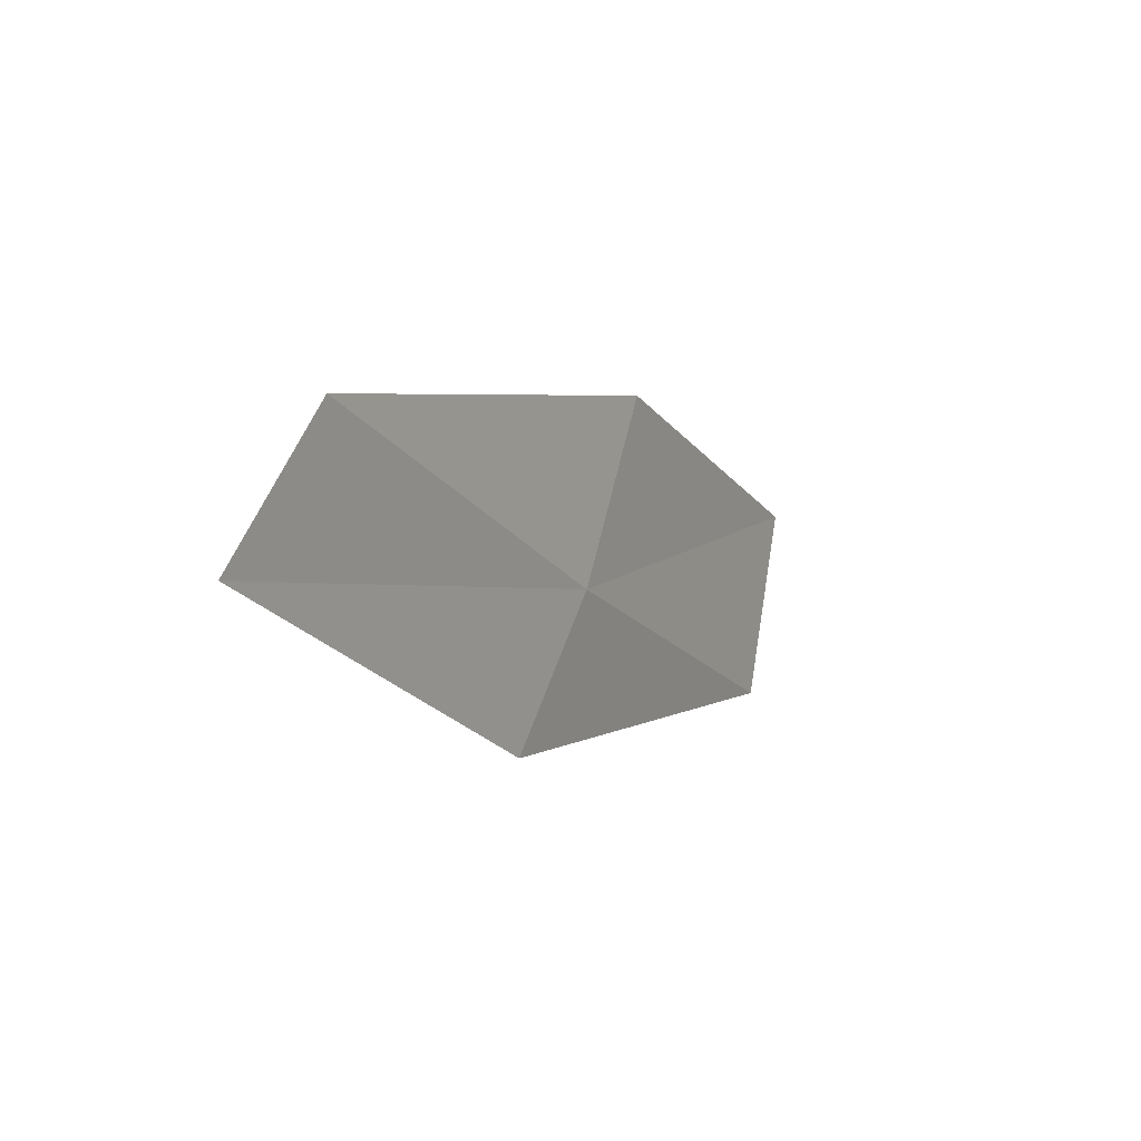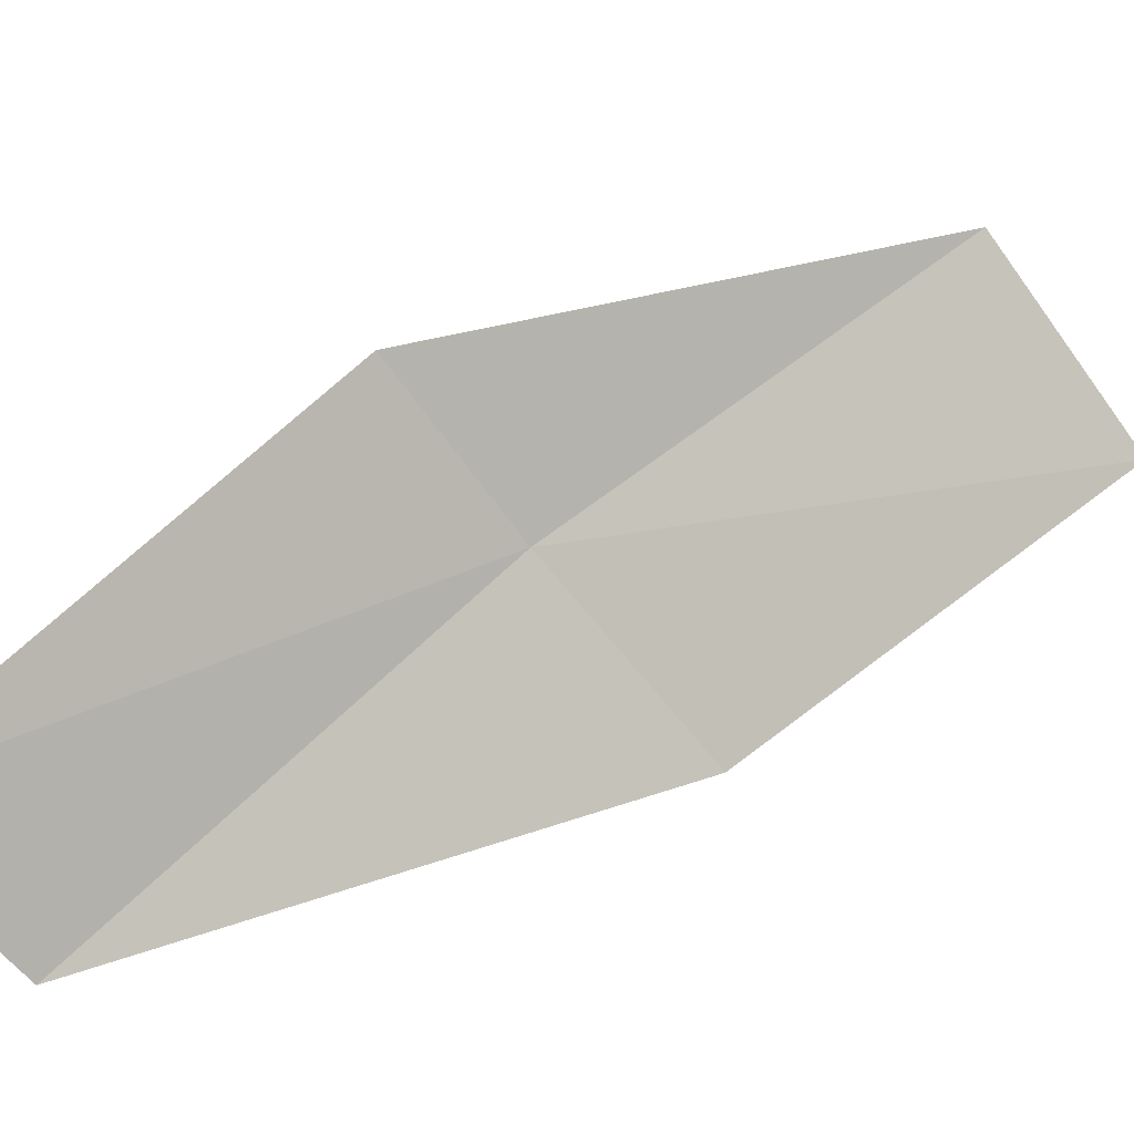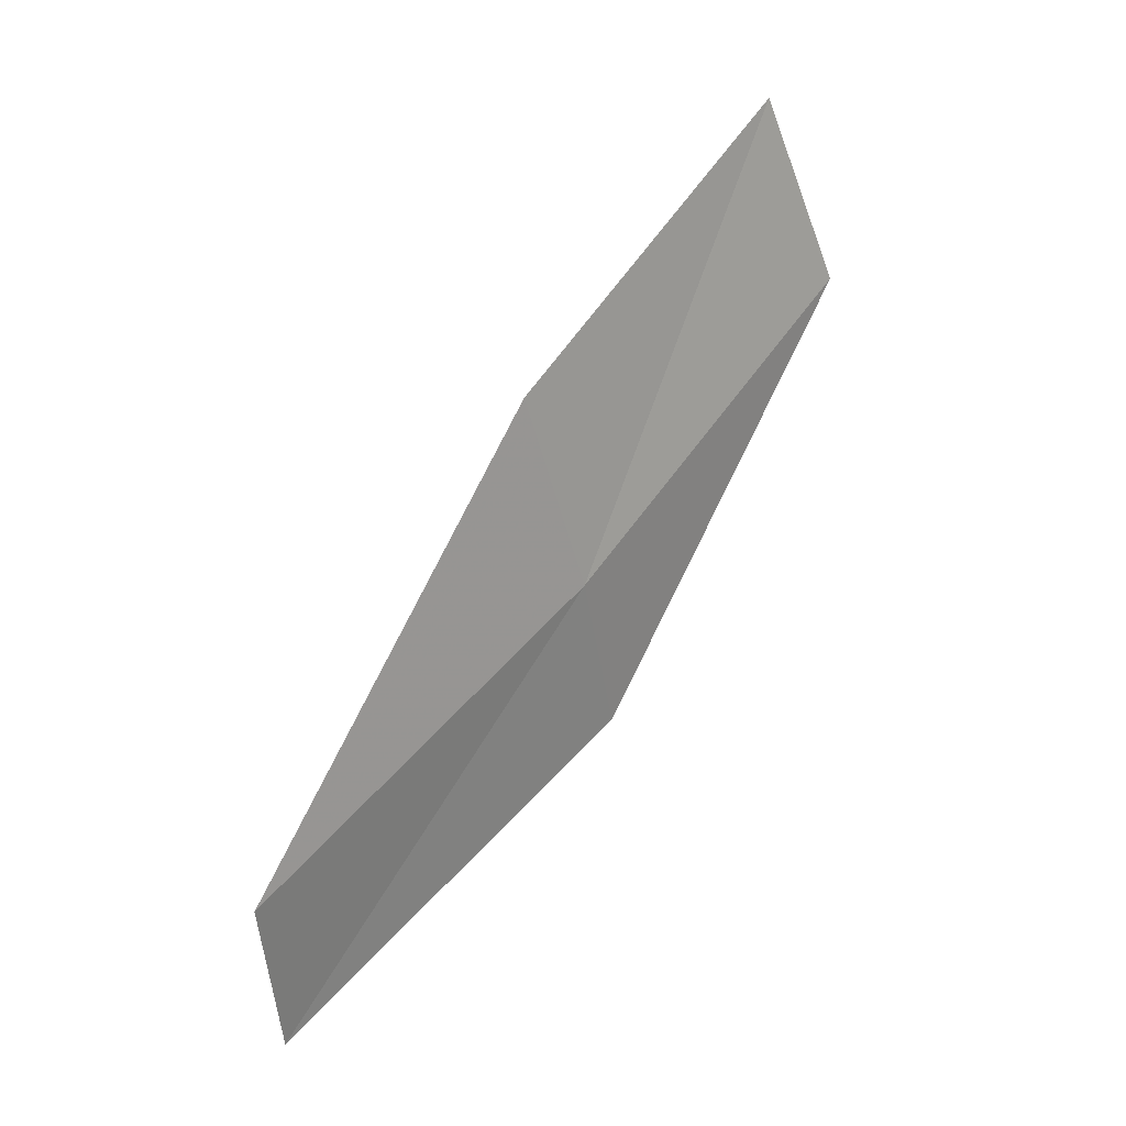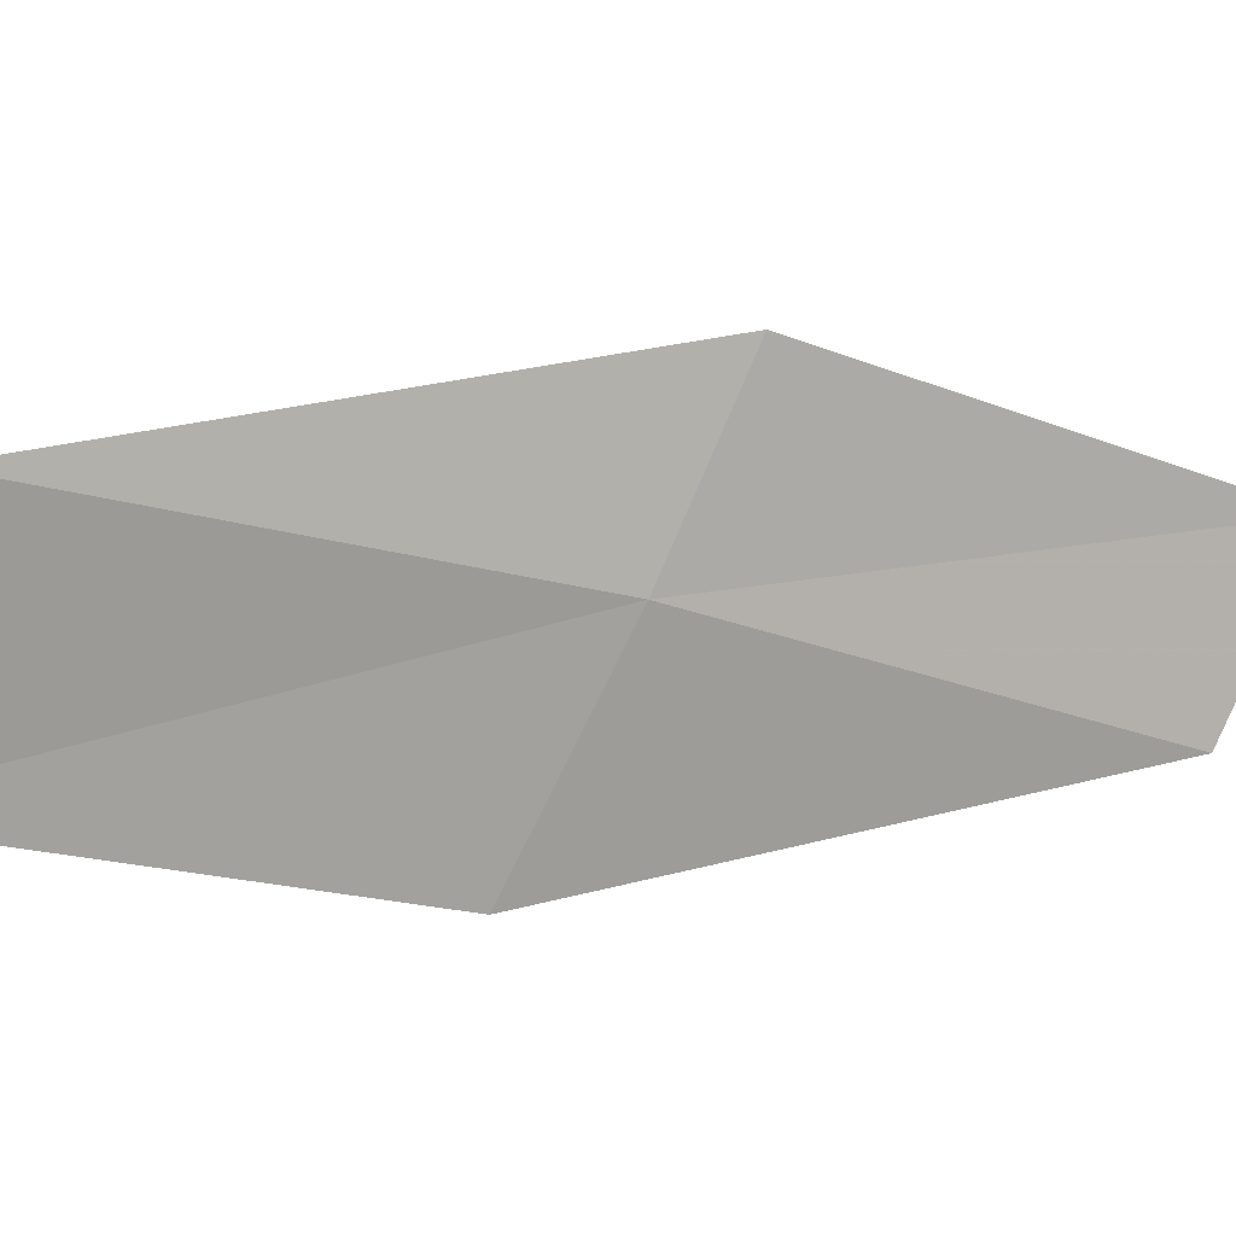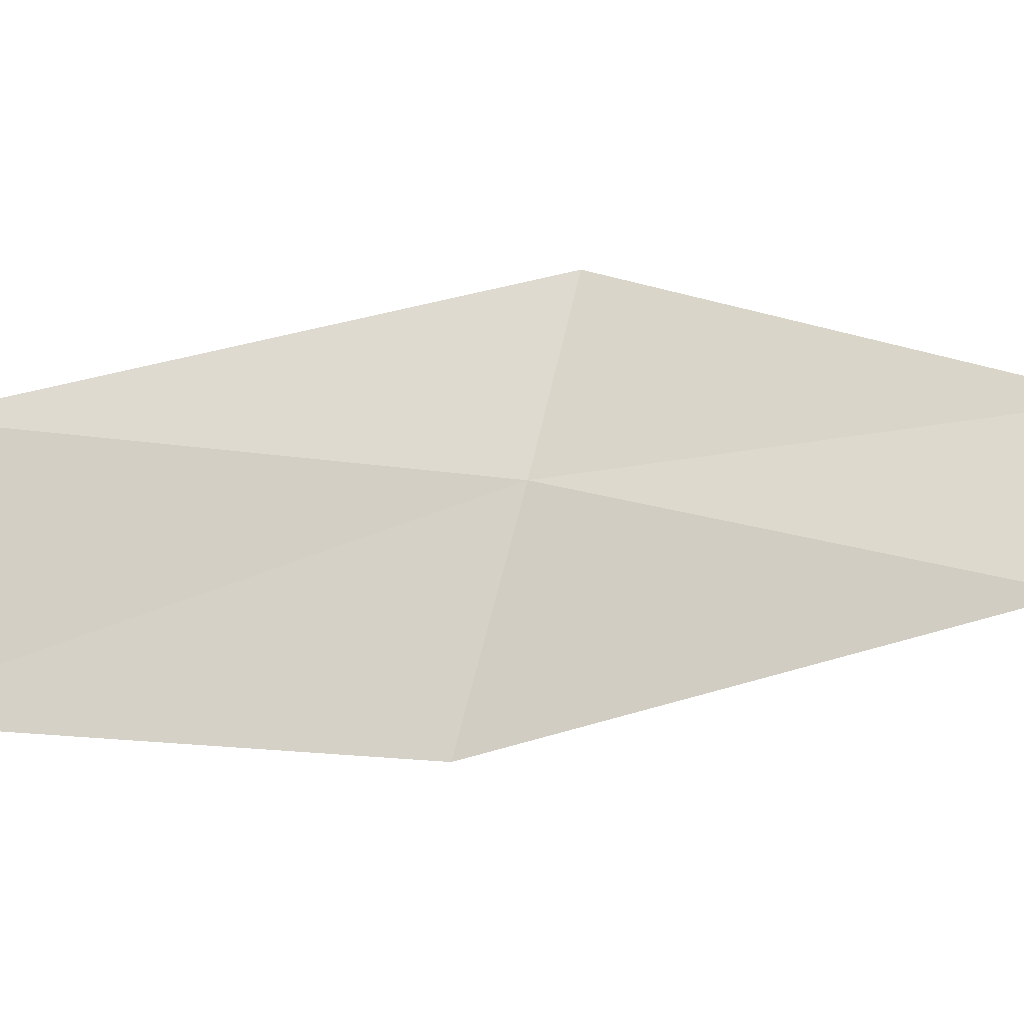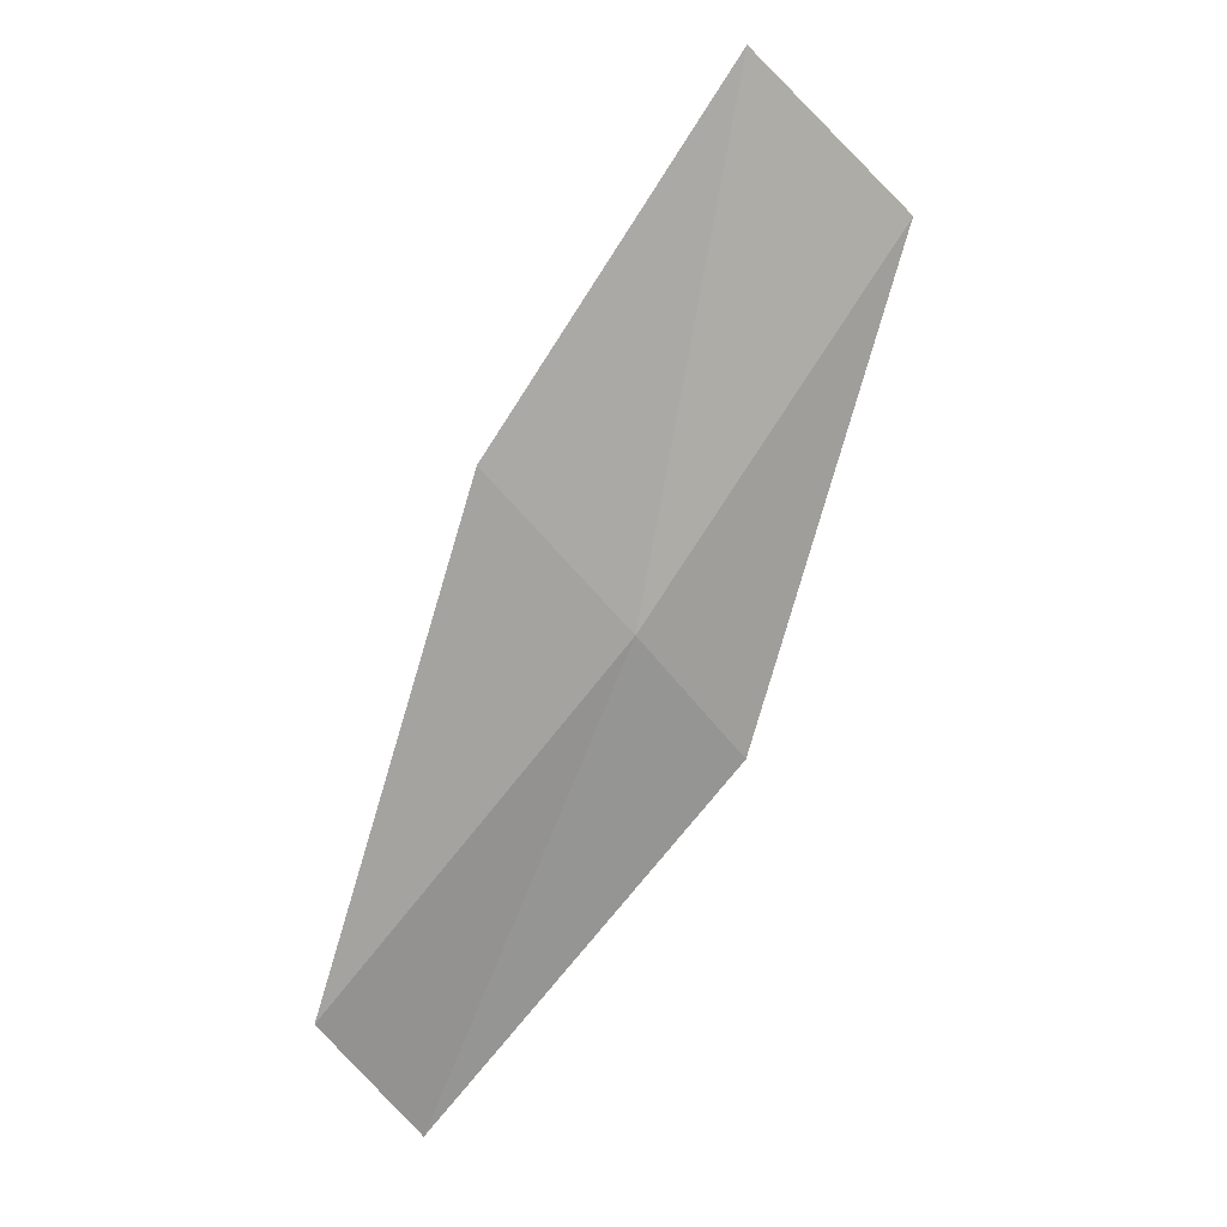
<metadata>
{"format":"obj","ext":"obj","renderer":"f3d","projection":"perspective","resolution":1024,"background":"white","views":[{"elev":-79.9,"azim":118.8,"up":"+Y"},{"elev":65.5,"azim":83.5,"up":"+Z"},{"elev":-20.9,"azim":153.4,"up":"+Y"},{"elev":-42.8,"azim":-80.2,"up":"+Z"},{"elev":-68.3,"azim":-64.8,"up":"+Z"},{"elev":-14.3,"azim":-175.8,"up":"+Y"}]}
</metadata>
<code>
v -17.57 -16.71 5.481
v -18.97 -14.72 5.071
v -18.17 -14.11 4.416
v -16.87 -16.05 4.777
v -18.09 -17.2 6.163
v -15.96 -18.55 5.902
v -16.4 -19.07 6.62
f 1 3 2
f 1 4 3
f 1 2 5
f 1 6 4
f 1 5 7
f 1 7 6

</code>
